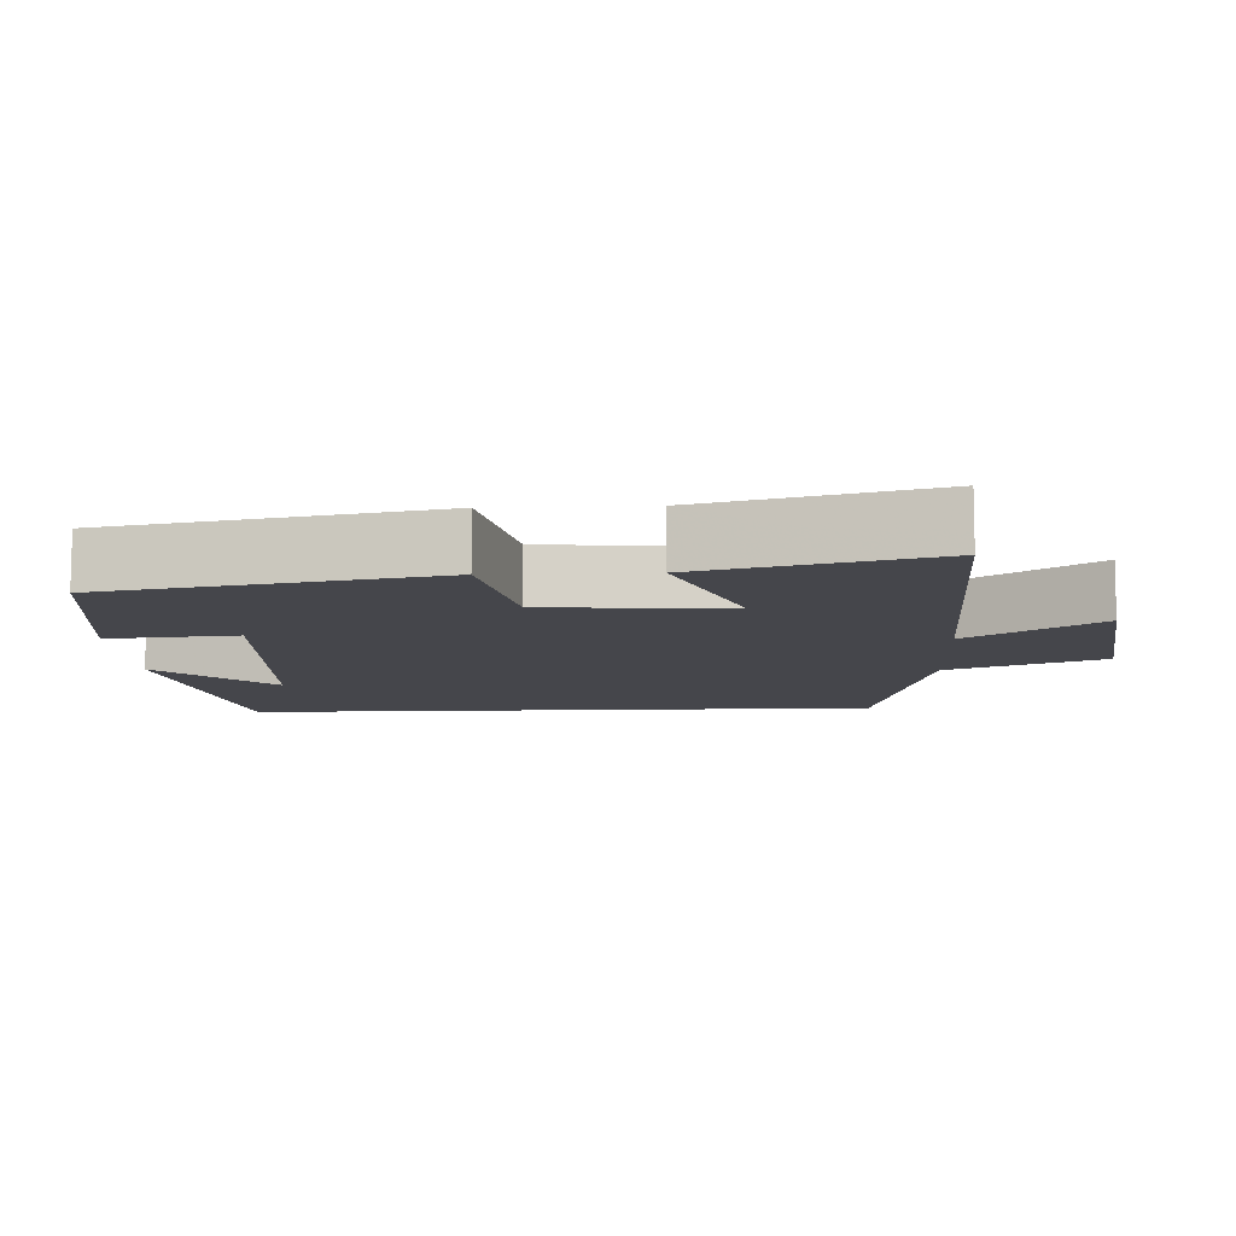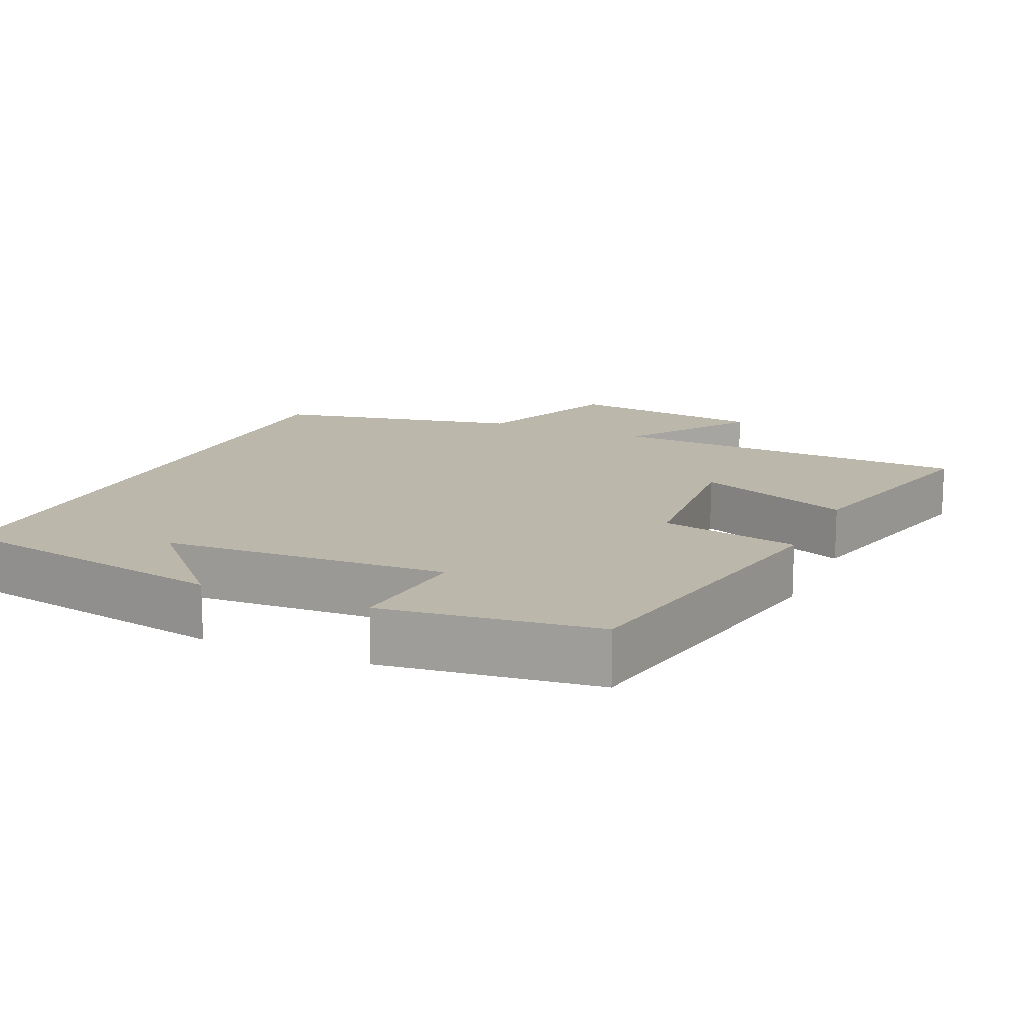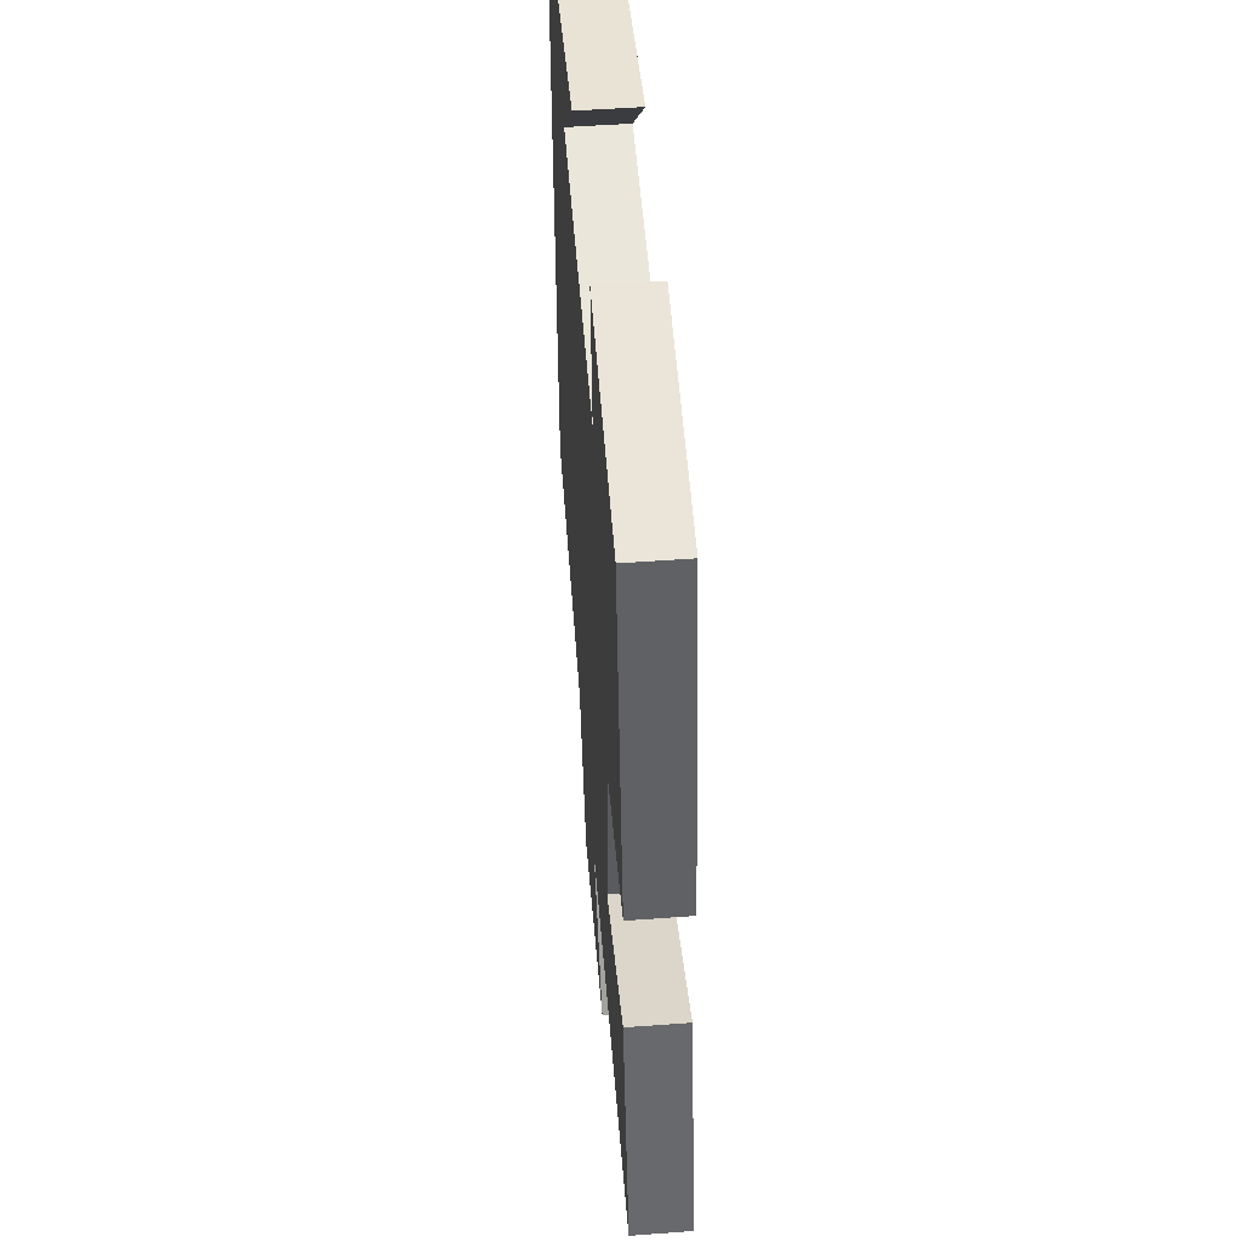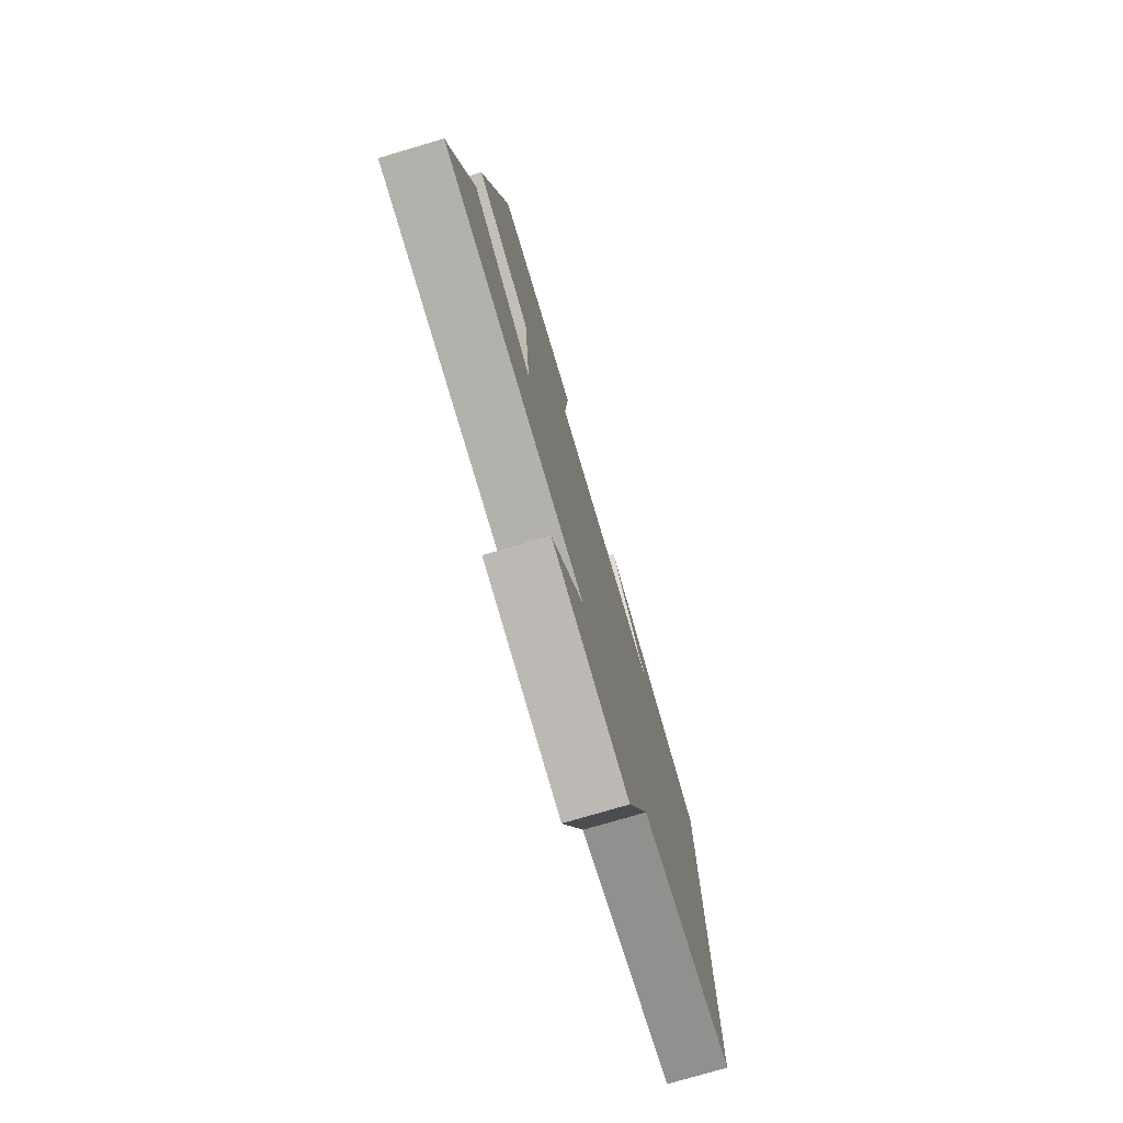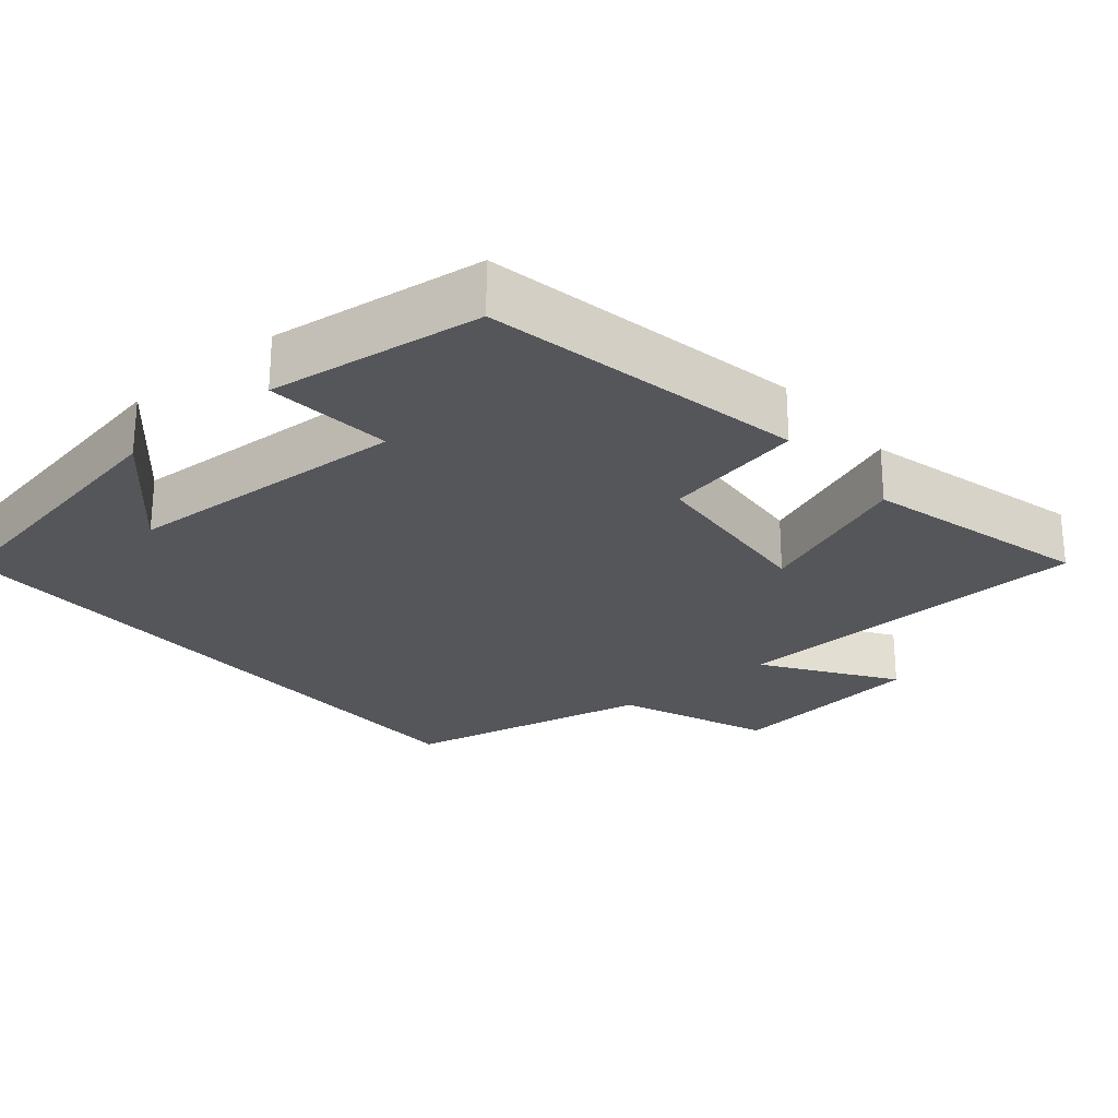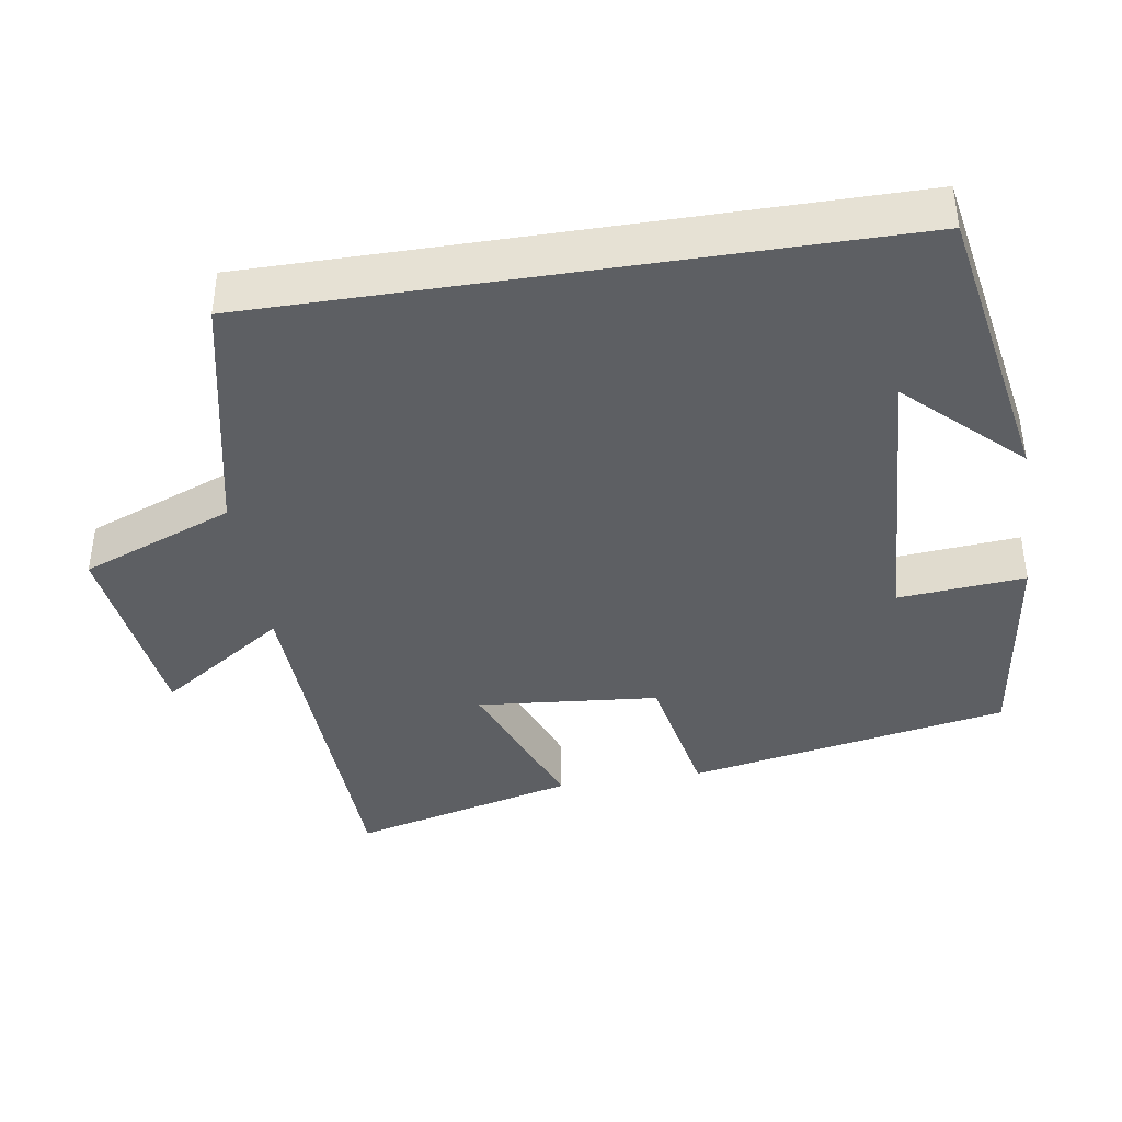
<metadata>
{"format":"obj","ext":"obj","renderer":"f3d","projection":"perspective","resolution":1024,"background":"white","views":[{"elev":-10.0,"azim":92.7,"up":"+Y"},{"elev":14.5,"azim":24.2,"up":"+Y"},{"elev":51.9,"azim":85.4,"up":"+Z"},{"elev":-76.9,"azim":106.4,"up":"+Z"},{"elev":-25.3,"azim":40.4,"up":"+Y"},{"elev":-40.2,"azim":-81.1,"up":"+Y"}]}
</metadata>
<code>
v -0.5 0.07 -0.427
v -0.5 0.07 0.429
v -0.106 0.07 0.5
v -0.249 0.07 0.35
v 0.141 0.07 0.328
v 0.126 0.07 0.5
v 0.418 0.07 0.461
v 0.5 0.07 0.025
v 0.31 0.07 -0.012
v 0.288 0.07 -0.258
v 0.5 0.07 -0.175
v 0.578 0.07 -0.481
v 0.077 0.07 -0.5
v 0.194 0.07 -0.673
v -0.08 0.07 -0.707
v -0.161 0.07 -0.5
v -0.5 0 -0.427
v -0.5 0 0.429
v -0.106 0 0.5
v -0.249 0 0.35
v 0.141 0 0.328
v 0.126 0 0.5
v 0.418 0 0.461
v 0.5 0 0.025
v 0.31 0 -0.012
v 0.288 0 -0.258
v 0.5 0 -0.175
v 0.578 0 -0.481
v 0.077 0 -0.5
v 0.194 0 -0.673
v -0.08 0 -0.707
v -0.161 0 -0.5
f 13 14 15 16
f 10 11 12 13
f 9 10 13 16
f 6 7 8 9
f 5 6 9
f 4 5 9 16
f 2 3 4
f 1 2 4 16
f 32 31 30 29
f 29 28 27 26
f 32 29 26 25
f 25 24 23 22
f 25 22 21
f 32 25 21 20
f 20 19 18
f 32 20 18 17
f 1 17 18 2
f 2 18 19 3
f 3 19 20 4
f 4 20 21 5
f 5 21 22 6
f 6 22 23 7
f 7 23 24 8
f 8 24 25 9
f 9 25 26 10
f 10 26 27 11
f 11 27 28 12
f 12 28 29 13
f 13 29 30 14
f 14 30 31 15
f 15 31 32 16
f 16 32 17 1

</code>
